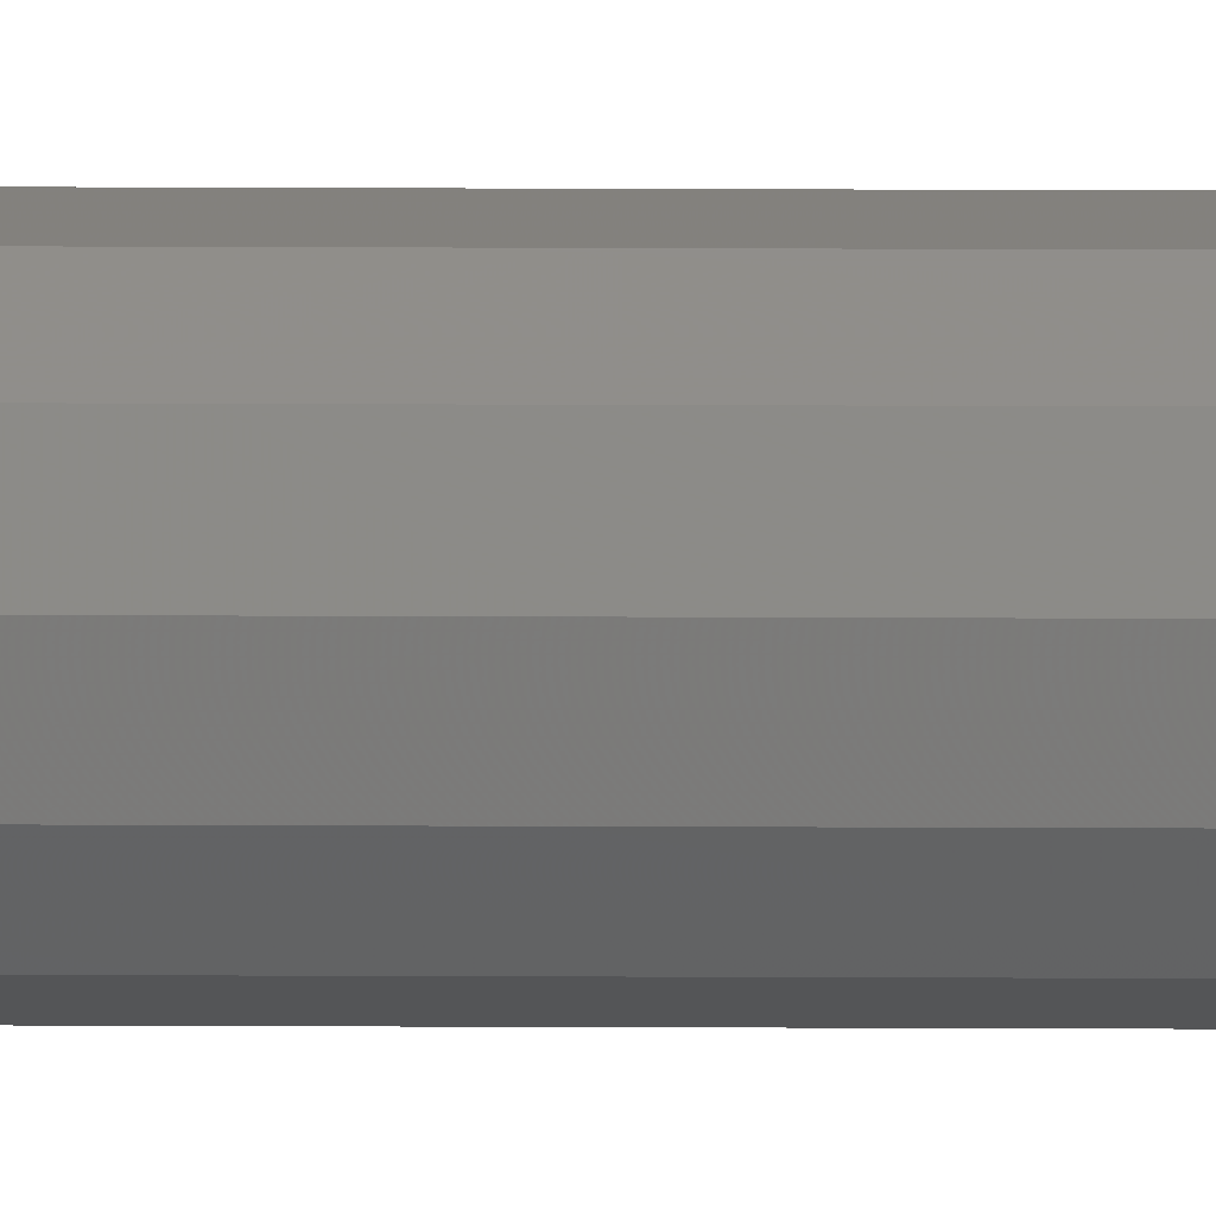
<metadata>
{"format":"stl","ext":"stl","renderer":"f3d","projection":"perspective","resolution":1024,"background":"white","views":[{"elev":61.2,"azim":-89.8,"up":"+Y"}]}
</metadata>
<code>
# stl→obj: 444 verts, 884 faces
v 0.16 0 0.4
v 0.1386 -0.08 0.4
v 0.16 0 0
v 0.1386 -0.08 0
v 0.16 0 0.8
v 0.1386 -0.08 0.8
v 0.1386 0.08 0.4
v 0.1386 0.08 0
v 0.08 0.1386 0.4
v 0.08 0.1386 0
v 0.08 0.1386 0.8
v 0.1386 0.08 0.8
v 0 0.16 0.4
v 0 0.16 0
v -0.08 0.1386 0.4
v -0.08 0.1386 0
v -0.1386 0.08 0.4
v -0.1386 0.08 0
v -0.1386 0.08 0.8
v -0.08 0.1386 0.8
v -0.16 0 0.4
v -0.16 0 0
v -0.16 0 0.8
v -0.1386 -0.08 0.4
v -0.1386 -0.08 0
v -0.08 -0.1386 0.4
v -0.08 -0.1386 0
v -0.08 -0.1386 0.8
v -0.1386 -0.08 0.8
v 0 -0.16 0.4
v 0 -0.16 0
v 0 -0.16 0.8
v 0.08 -0.1386 0.4
v 0.08 -0.1386 0
v 0.08 -0.1386 0.8
v -0.05 0.0866 12.4
v 0 0.1 12.4
v -0.05 0.0866 12.8
v 0 0.1 12.8
v -0.0866 0.05 12.4
v -0.0866 0.05 12.8
v -0.1 0 12.4
v -0.1 0 12.8
v -0.0866 -0.05 12.4
v -0.0866 -0.05 12.8
v -0.05 -0.0866 12.4
v -0.05 -0.0866 12.8
v 0 -0.1 12.4
v 0 -0.1 12.8
v 0.05 -0.0866 12.4
v 0.05 -0.0866 12.8
v 0.0866 -0.05 12.4
v 0.0866 -0.05 12.8
v 0.1 0 12.8
v 0.1 0 12.4
v 0.0866 0.05 12.4
v 0.0866 0.05 12.8
v 0.05 0.0866 12.4
v 0.05 0.0866 12.8
v 0.1 0 0
v 0.0866 -0.05 0
v 0.0866 0.05 0
v 0.05 0.0866 0
v 0 0.1 0
v -0.05 0.0866 0
v -0.0866 0.05 0
v -0.1 0 0
v -0.0866 -0.05 0
v -0.05 -0.0866 0
v 0 -0.1 0
v 0.05 -0.0866 0
v 0.1386 -0.08 12.8
v 0.16 0 12.8
v 0.1386 0.08 12.8
v 0.08 0.1386 12.8
v 0 0.16 12.8
v -0.08 0.1386 12.8
v -0.1386 0.08 12.8
v -0.16 0 12.8
v -0.1386 -0.08 12.8
v -0.08 -0.1386 12.8
v 0 -0.16 12.8
v 0.08 -0.1386 12.8
v 0 -0.16 2.8
v 0.08 -0.1386 2.8
v 0 -0.16 3.2
v 0.08 -0.1386 3.2
v -0.08 -0.1386 2.8
v -0.08 -0.1386 3.2
v -0.1386 -0.08 2.8
v -0.1386 -0.08 3.2
v -0.16 0 2.8
v -0.16 0 3.2
v -0.1386 0.08 2.8
v -0.1386 0.08 3.2
v -0.08 0.1386 2.8
v -0.08 0.1386 3.2
v 0 0.16 2.8
v 0 0.16 3.2
v 0.08 0.1386 2.8
v 0.08 0.1386 3.2
v 0.1386 0.08 2.8
v 0.1386 0.08 3.2
v 0.16 0 2.8
v 0.16 0 3.2
v 0.1386 -0.08 2.8
v 0.1386 -0.08 3.2
v 0.1386 0.08 1.2
v 0.16 0 1.2
v 0 0.16 0.8
v -0.08 0.1386 1.2
v 0 0.16 1.2
v -0.1386 0.08 1.2
v -0.1386 -0.08 1.2
v -0.16 0 1.2
v -0.08 -0.1386 1.2
v 0.08 -0.1386 1.2
v 0 -0.16 1.2
v 0.1386 -0.08 1.2
v 0.08 0.1386 1.2
v 0.1386 -0.08 1.6
v 0.16 0 1.6
v 0.1386 0.08 1.6
v 0.08 0.1386 1.6
v 0 0.16 1.6
v -0.08 0.1386 1.6
v -0.1386 0.08 1.6
v -0.16 0 1.6
v -0.1386 -0.08 1.6
v -0.08 -0.1386 1.6
v 0 -0.16 1.6
v 0.08 -0.1386 1.6
v 0.1386 -0.08 2
v 0.16 0 2
v 0.1386 -0.08 2.4
v 0.16 0 2.4
v 0.1386 0.08 2
v 0.1386 0.08 2.4
v 0.08 0.1386 2
v 0.08 0.1386 2.4
v 0 0.16 2
v 0 0.16 2.4
v -0.08 0.1386 2
v -0.08 0.1386 2.4
v -0.1386 0.08 2
v -0.1386 0.08 2.4
v -0.16 0 2
v -0.16 0 2.4
v -0.1386 -0.08 2
v -0.1386 -0.08 2.4
v -0.08 -0.1386 2
v -0.08 -0.1386 2.4
v 0 -0.16 2
v 0 -0.16 2.4
v 0.08 -0.1386 2
v 0.08 -0.1386 2.4
v 0.1386 -0.08 3.6
v 0.16 0 3.6
v 0.08 -0.1386 3.6
v 0 -0.16 3.6
v -0.08 -0.1386 3.6
v -0.1386 -0.08 3.6
v -0.16 0 3.6
v -0.1386 0.08 3.6
v -0.08 0.1386 3.6
v 0 0.16 3.6
v 0.08 0.1386 3.6
v 0.1386 0.08 3.6
v 0.1386 -0.08 4.8
v 0.16 0 4.8
v 0.1386 -0.08 5.2
v 0.16 0 5.2
v 0.08 -0.1386 4.8
v 0.08 -0.1386 5.2
v 0 -0.16 4.8
v 0 -0.16 5.2
v -0.08 -0.1386 4.8
v -0.08 -0.1386 5.2
v -0.1386 -0.08 4.8
v -0.1386 -0.08 5.2
v -0.16 0 4.8
v -0.16 0 5.2
v -0.1386 0.08 4.8
v -0.1386 0.08 5.2
v -0.08 0.1386 4.8
v -0.08 0.1386 5.2
v 0 0.16 4.8
v 0 0.16 5.2
v 0.08 0.1386 4.8
v 0.08 0.1386 5.2
v 0.1386 0.08 4.8
v 0.1386 0.08 5.2
v 0.1386 -0.08 4
v 0.16 0 4
v 0.1386 -0.08 4.4
v 0.16 0 4.4
v 0.1386 0.08 4
v 0.1386 0.08 4.4
v 0.08 0.1386 4
v 0.08 0.1386 4.4
v 0 0.16 4
v 0 0.16 4.4
v -0.08 0.1386 4
v -0.08 0.1386 4.4
v -0.1386 0.08 4
v -0.1386 0.08 4.4
v -0.16 0 4
v -0.16 0 4.4
v -0.1386 -0.08 4
v -0.1386 -0.08 4.4
v -0.08 -0.1386 4
v -0.08 -0.1386 4.4
v 0 -0.16 4
v 0 -0.16 4.4
v 0.08 -0.1386 4
v 0.08 -0.1386 4.4
v 0.1386 -0.08 5.6
v 0.16 0 5.6
v 0.1386 -0.08 6
v 0.16 0 6
v 0.08 -0.1386 5.6
v 0.08 -0.1386 6
v 0 -0.16 5.6
v 0 -0.16 6
v -0.08 -0.1386 5.6
v -0.08 -0.1386 6
v -0.1386 -0.08 5.6
v -0.1386 -0.08 6
v -0.16 0 5.6
v -0.16 0 6
v -0.1386 0.08 5.6
v -0.1386 0.08 6
v -0.08 0.1386 5.6
v -0.08 0.1386 6
v 0 0.16 5.6
v 0 0.16 6
v 0.08 0.1386 5.6
v 0.08 0.1386 6
v 0.1386 0.08 5.6
v 0.1386 0.08 6
v 0.1386 -0.08 6.4
v 0.16 0 6.4
v 0.08 -0.1386 6.4
v 0 -0.16 6.4
v -0.08 -0.1386 6.4
v -0.1386 -0.08 6.4
v -0.16 0 6.4
v -0.1386 0.08 6.4
v -0.08 0.1386 6.4
v 0 0.16 6.4
v 0.08 0.1386 6.4
v 0.1386 0.08 6.4
v 0.1386 -0.08 6.8
v 0.16 0 6.8
v 0.08 -0.1386 6.8
v 0 -0.16 6.8
v -0.08 -0.1386 6.8
v -0.1386 -0.08 6.8
v -0.16 0 6.8
v -0.1386 0.08 6.8
v -0.08 0.1386 6.8
v 0 0.16 6.8
v 0.08 0.1386 6.8
v 0.1386 0.08 6.8
v 0.1386 -0.08 7.2
v 0.16 0 7.2
v 0.08 -0.1386 7.2
v 0 -0.16 7.2
v -0.08 -0.1386 7.2
v -0.1386 -0.08 7.2
v -0.16 0 7.2
v -0.1386 0.08 7.2
v -0.08 0.1386 7.2
v 0 0.16 7.2
v 0.08 0.1386 7.2
v 0.1386 0.08 7.2
v 0.1386 -0.08 7.6
v 0.16 0 7.6
v 0.08 -0.1386 7.6
v 0 -0.16 7.6
v -0.08 -0.1386 7.6
v -0.1386 -0.08 7.6
v -0.16 0 7.6
v -0.1386 0.08 7.6
v -0.08 0.1386 7.6
v 0 0.16 7.6
v 0.08 0.1386 7.6
v 0.1386 0.08 7.6
v 0.1386 -0.08 9.2
v 0.16 0 9.2
v 0.1386 -0.08 9.6
v 0.16 0 9.6
v 0.08 -0.1386 9.2
v 0.08 -0.1386 9.6
v 0 -0.16 9.2
v 0 -0.16 9.6
v -0.08 -0.1386 9.2
v -0.08 -0.1386 9.6
v -0.1386 -0.08 9.2
v -0.1386 -0.08 9.6
v -0.16 0 9.2
v -0.16 0 9.6
v -0.1386 0.08 9.2
v -0.1386 0.08 9.6
v -0.08 0.1386 9.2
v -0.08 0.1386 9.6
v 0 0.16 9.2
v 0 0.16 9.6
v 0.08 0.1386 9.2
v 0.08 0.1386 9.6
v 0.1386 0.08 9.2
v 0.1386 0.08 9.6
v 0.1386 -0.08 8
v 0.16 0 8
v 0.1386 -0.08 8.4
v 0.16 0 8.4
v 0.1386 0.08 8
v 0.1386 0.08 8.4
v 0.08 0.1386 8
v 0.08 0.1386 8.4
v 0 0.16 8
v 0 0.16 8.4
v -0.08 0.1386 8
v -0.08 0.1386 8.4
v -0.1386 0.08 8
v -0.1386 0.08 8.4
v -0.16 0 8
v -0.16 0 8.4
v -0.1386 -0.08 8
v -0.1386 -0.08 8.4
v -0.08 -0.1386 8
v -0.08 -0.1386 8.4
v 0 -0.16 8
v 0 -0.16 8.4
v 0.08 -0.1386 8
v 0.08 -0.1386 8.4
v 0.1386 -0.08 8.8
v 0.16 0 8.8
v 0.1386 0.08 8.8
v 0.08 0.1386 8.8
v 0 0.16 8.8
v -0.08 0.1386 8.8
v -0.1386 0.08 8.8
v -0.16 0 8.8
v -0.1386 -0.08 8.8
v -0.08 -0.1386 8.8
v 0 -0.16 8.8
v 0.08 -0.1386 8.8
v 0 -0.16 10
v 0.08 -0.1386 10
v -0.08 -0.1386 10
v -0.1386 -0.08 10
v -0.16 0 10
v -0.1386 0.08 10
v -0.08 0.1386 10
v 0 0.16 10
v 0.08 0.1386 10
v 0.1386 0.08 10
v 0.16 0 10
v 0.1386 -0.08 10
v 0 -0.16 12.4
v 0.08 -0.1386 12.4
v -0.08 -0.1386 12.4
v -0.1386 -0.08 12.4
v -0.16 0 12.4
v -0.1386 0.08 12.4
v -0.08 0.1386 12.4
v 0 0.16 12.4
v 0.08 0.1386 12.4
v 0.1386 0.08 12.4
v 0.16 0 12.4
v 0.1386 -0.08 12.4
v 0.1386 -0.08 10.4
v 0.16 0 10.4
v 0.1386 0.08 10.4
v 0.08 0.1386 10.4
v 0 0.16 10.4
v -0.08 0.1386 10.4
v -0.1386 0.08 10.4
v -0.16 0 10.4
v -0.1386 -0.08 10.4
v -0.08 -0.1386 10.4
v 0 -0.16 10.4
v 0.08 -0.1386 10.4
v 0.1386 -0.08 10.8
v 0.16 0 10.8
v 0.1386 0.08 10.8
v 0.08 0.1386 10.8
v 0 0.16 10.8
v -0.08 0.1386 10.8
v -0.1386 0.08 10.8
v -0.16 0 10.8
v -0.1386 -0.08 10.8
v -0.08 -0.1386 10.8
v 0 -0.16 10.8
v 0.08 -0.1386 10.8
v 0.1386 -0.08 11.2
v 0.16 0 11.2
v 0.1386 0.08 11.2
v 0.08 0.1386 11.2
v 0 0.16 11.2
v -0.08 0.1386 11.2
v -0.1386 0.08 11.2
v -0.16 0 11.2
v -0.1386 -0.08 11.2
v -0.08 -0.1386 11.2
v 0 -0.16 11.2
v 0.08 -0.1386 11.2
v 0.1386 -0.08 11.6
v 0.16 0 11.6
v 0.1386 -0.08 12
v 0.16 0 12
v 0.1386 0.08 11.6
v 0.1386 0.08 12
v 0.08 0.1386 11.6
v 0.08 0.1386 12
v 0 0.16 11.6
v 0 0.16 12
v -0.08 0.1386 11.6
v -0.08 0.1386 12
v -0.1386 0.08 11.6
v -0.1386 0.08 12
v -0.16 0 11.6
v -0.16 0 12
v -0.1386 -0.08 11.6
v -0.1386 -0.08 12
v -0.08 -0.1386 11.6
v -0.08 -0.1386 12
v 0 -0.16 11.6
v 0 -0.16 12
v 0.08 -0.1386 11.6
v 0.08 -0.1386 12
v -0.05 -0.0866 0.4
v -0.0866 -0.05 0.4
v -0.1 0 0.4
v -0.0866 0.05 0.4
v -0.05 0.0866 0.4
v 0 0.1 0.4
v 0.05 0.0866 0.4
v 0.0866 0.05 0.4
v 0.1 0 0.4
v 0.0866 -0.05 0.4
v 0.05 -0.0866 0.4
v 0 -0.1 0.4
f 1 2 3
f 3 2 4
f 5 6 1
f 1 6 2
f 7 1 8
f 8 1 3
f 9 7 10
f 10 7 8
f 11 12 9
f 9 12 7
f 13 9 14
f 14 9 10
f 15 13 16
f 16 13 14
f 17 15 18
f 18 15 16
f 19 20 17
f 17 20 15
f 21 17 22
f 22 17 18
f 23 19 21
f 21 19 17
f 24 21 25
f 25 21 22
f 26 24 27
f 27 24 25
f 28 29 26
f 26 29 24
f 30 26 31
f 31 26 27
f 32 28 30
f 30 28 26
f 33 30 34
f 34 30 31
f 2 33 4
f 4 33 34
f 6 35 2
f 2 35 33
f 36 37 38
f 38 37 39
f 40 36 41
f 41 36 38
f 42 40 43
f 43 40 41
f 44 42 45
f 45 42 43
f 46 44 47
f 47 44 45
f 48 46 49
f 49 46 47
f 50 48 51
f 51 48 49
f 52 50 53
f 53 50 51
f 53 54 52
f 52 54 55
f 56 55 57
f 57 55 54
f 58 56 59
f 59 56 57
f 37 58 39
f 39 58 59
f 60 3 61
f 61 3 4
f 62 8 60
f 60 8 3
f 63 10 62
f 62 10 8
f 64 14 63
f 63 14 10
f 65 16 64
f 64 16 14
f 66 18 65
f 65 18 16
f 67 22 66
f 66 22 18
f 68 25 67
f 67 25 22
f 69 27 68
f 68 27 25
f 70 31 69
f 69 31 27
f 71 34 70
f 70 34 31
f 61 4 71
f 71 4 34
f 53 72 54
f 54 72 73
f 54 73 57
f 57 73 74
f 57 74 59
f 59 74 75
f 59 75 39
f 39 75 76
f 39 76 38
f 38 76 77
f 38 77 41
f 41 77 78
f 41 78 43
f 43 78 79
f 43 79 45
f 45 79 80
f 45 80 47
f 47 80 81
f 47 81 49
f 49 81 82
f 49 82 51
f 51 82 83
f 51 83 53
f 53 83 72
f 84 85 86
f 86 85 87
f 88 84 89
f 89 84 86
f 90 88 91
f 91 88 89
f 92 90 93
f 93 90 91
f 94 92 95
f 95 92 93
f 96 94 97
f 97 94 95
f 98 96 99
f 99 96 97
f 100 98 101
f 101 98 99
f 102 100 103
f 103 100 101
f 104 102 105
f 105 102 103
f 106 104 107
f 107 104 105
f 85 106 87
f 87 106 107
f 12 5 7
f 7 5 1
f 108 109 12
f 12 109 5
f 110 11 13
f 13 11 9
f 20 110 15
f 15 110 13
f 111 112 20
f 20 112 110
f 113 111 19
f 19 111 20
f 29 23 24
f 24 23 21
f 114 115 29
f 29 115 23
f 116 114 28
f 28 114 29
f 35 32 33
f 33 32 30
f 117 118 35
f 35 118 32
f 119 117 6
f 6 117 35
f 6 5 119
f 119 5 109
f 12 11 108
f 108 11 120
f 11 110 120
f 120 110 112
f 19 23 113
f 113 23 115
f 28 32 116
f 116 32 118
f 119 109 121
f 121 109 122
f 109 108 122
f 122 108 123
f 108 120 123
f 123 120 124
f 120 112 124
f 124 112 125
f 112 111 125
f 125 111 126
f 111 113 126
f 126 113 127
f 113 115 127
f 127 115 128
f 115 114 128
f 128 114 129
f 114 116 129
f 129 116 130
f 116 118 130
f 130 118 131
f 132 131 117
f 117 131 118
f 117 119 132
f 132 119 121
f 133 134 135
f 135 134 136
f 134 137 136
f 136 137 138
f 137 139 138
f 138 139 140
f 139 141 140
f 140 141 142
f 141 143 142
f 142 143 144
f 143 145 144
f 144 145 146
f 145 147 146
f 146 147 148
f 147 149 148
f 148 149 150
f 149 151 150
f 150 151 152
f 151 153 152
f 152 153 154
f 153 155 154
f 154 155 156
f 155 133 156
f 156 133 135
f 135 136 106
f 106 136 104
f 136 138 104
f 104 138 102
f 138 140 102
f 102 140 100
f 140 142 100
f 100 142 98
f 142 144 98
f 98 144 96
f 144 146 96
f 96 146 94
f 146 148 94
f 94 148 92
f 148 150 92
f 92 150 90
f 150 152 90
f 90 152 88
f 152 154 88
f 88 154 84
f 154 156 84
f 84 156 85
f 156 135 85
f 85 135 106
f 107 105 157
f 157 105 158
f 87 107 159
f 159 107 157
f 86 87 160
f 160 87 159
f 89 86 161
f 161 86 160
f 91 89 162
f 162 89 161
f 93 91 163
f 163 91 162
f 95 93 164
f 164 93 163
f 97 95 165
f 165 95 164
f 99 97 166
f 166 97 165
f 101 99 167
f 167 99 166
f 103 101 168
f 168 101 167
f 105 103 158
f 158 103 168
f 169 170 171
f 171 170 172
f 173 169 174
f 174 169 171
f 175 173 176
f 176 173 174
f 177 175 178
f 178 175 176
f 179 177 180
f 180 177 178
f 181 179 182
f 182 179 180
f 183 181 184
f 184 181 182
f 185 183 186
f 186 183 184
f 187 185 188
f 188 185 186
f 189 187 190
f 190 187 188
f 191 189 192
f 192 189 190
f 170 191 172
f 172 191 192
f 193 194 195
f 195 194 196
f 194 197 196
f 196 197 198
f 197 199 198
f 198 199 200
f 199 201 200
f 200 201 202
f 201 203 202
f 202 203 204
f 203 205 204
f 204 205 206
f 205 207 206
f 206 207 208
f 207 209 208
f 208 209 210
f 209 211 210
f 210 211 212
f 211 213 212
f 212 213 214
f 213 215 214
f 214 215 216
f 215 193 216
f 216 193 195
f 195 196 169
f 169 196 170
f 196 198 170
f 170 198 191
f 198 200 191
f 191 200 189
f 200 202 189
f 189 202 187
f 202 204 187
f 187 204 185
f 204 206 185
f 185 206 183
f 206 208 183
f 183 208 181
f 208 210 181
f 181 210 179
f 210 212 179
f 179 212 177
f 212 214 177
f 177 214 175
f 214 216 175
f 175 216 173
f 216 195 173
f 173 195 169
f 217 218 219
f 219 218 220
f 221 217 222
f 222 217 219
f 223 221 224
f 224 221 222
f 225 223 226
f 226 223 224
f 227 225 228
f 228 225 226
f 229 227 230
f 230 227 228
f 231 229 232
f 232 229 230
f 233 231 234
f 234 231 232
f 235 233 236
f 236 233 234
f 237 235 238
f 238 235 236
f 239 237 240
f 240 237 238
f 218 239 220
f 220 239 240
f 219 220 241
f 241 220 242
f 222 219 243
f 243 219 241
f 224 222 244
f 244 222 243
f 226 224 245
f 245 224 244
f 228 226 246
f 246 226 245
f 230 228 247
f 247 228 246
f 232 230 248
f 248 230 247
f 234 232 249
f 249 232 248
f 236 234 250
f 250 234 249
f 238 236 251
f 251 236 250
f 240 238 252
f 252 238 251
f 220 240 242
f 242 240 252
f 241 242 253
f 253 242 254
f 243 241 255
f 255 241 253
f 244 243 256
f 256 243 255
f 245 244 257
f 257 244 256
f 246 245 258
f 258 245 257
f 247 246 259
f 259 246 258
f 248 247 260
f 260 247 259
f 249 248 261
f 261 248 260
f 250 249 262
f 262 249 261
f 251 250 263
f 263 250 262
f 252 251 264
f 264 251 263
f 242 252 254
f 254 252 264
f 253 254 265
f 265 254 266
f 255 253 267
f 267 253 265
f 256 255 268
f 268 255 267
f 257 256 269
f 269 256 268
f 258 257 270
f 270 257 269
f 259 258 271
f 271 258 270
f 260 259 272
f 272 259 271
f 261 260 273
f 273 260 272
f 262 261 274
f 274 261 273
f 263 262 275
f 275 262 274
f 264 263 276
f 276 263 275
f 254 264 266
f 266 264 276
f 265 266 277
f 277 266 278
f 267 265 279
f 279 265 277
f 268 267 280
f 280 267 279
f 269 268 281
f 281 268 280
f 270 269 282
f 282 269 281
f 271 270 283
f 283 270 282
f 272 271 284
f 284 271 283
f 273 272 285
f 285 272 284
f 274 273 286
f 286 273 285
f 275 274 287
f 287 274 286
f 276 275 288
f 288 275 287
f 266 276 278
f 278 276 288
f 289 290 291
f 291 290 292
f 293 289 294
f 294 289 291
f 295 293 296
f 296 293 294
f 297 295 298
f 298 295 296
f 299 297 300
f 300 297 298
f 301 299 302
f 302 299 300
f 303 301 304
f 304 301 302
f 305 303 306
f 306 303 304
f 307 305 308
f 308 305 306
f 309 307 310
f 310 307 308
f 311 309 312
f 312 309 310
f 290 311 292
f 292 311 312
f 313 314 315
f 315 314 316
f 314 317 316
f 316 317 318
f 317 319 318
f 318 319 320
f 319 321 320
f 320 321 322
f 321 323 322
f 322 323 324
f 323 325 324
f 324 325 326
f 325 327 326
f 326 327 328
f 327 329 328
f 328 329 330
f 329 331 330
f 330 331 332
f 331 333 332
f 332 333 334
f 333 335 334
f 334 335 336
f 335 313 336
f 336 313 315
f 315 316 337
f 337 316 338
f 316 318 338
f 338 318 339
f 318 320 339
f 339 320 340
f 320 322 340
f 340 322 341
f 322 324 341
f 341 324 342
f 324 326 342
f 342 326 343
f 326 328 343
f 343 328 344
f 328 330 344
f 344 330 345
f 330 332 345
f 345 332 346
f 332 334 346
f 346 334 347
f 334 336 347
f 347 336 348
f 336 315 348
f 348 315 337
f 296 294 349
f 349 294 350
f 298 296 351
f 351 296 349
f 300 298 352
f 352 298 351
f 302 300 353
f 353 300 352
f 304 302 354
f 354 302 353
f 306 304 355
f 355 304 354
f 308 306 356
f 356 306 355
f 310 308 357
f 357 308 356
f 312 310 358
f 358 310 357
f 292 312 359
f 359 312 358
f 291 292 360
f 360 292 359
f 294 291 350
f 350 291 360
f 361 362 82
f 82 362 83
f 363 361 81
f 81 361 82
f 364 363 80
f 80 363 81
f 365 364 79
f 79 364 80
f 366 365 78
f 78 365 79
f 367 366 77
f 77 366 78
f 368 367 76
f 76 367 77
f 369 368 75
f 75 368 76
f 370 369 74
f 74 369 75
f 371 370 73
f 73 370 74
f 372 371 72
f 72 371 73
f 362 372 83
f 83 372 72
f 360 359 373
f 373 359 374
f 359 358 374
f 374 358 375
f 358 357 375
f 375 357 376
f 357 356 376
f 376 356 377
f 356 355 377
f 377 355 378
f 355 354 378
f 378 354 379
f 354 353 379
f 379 353 380
f 353 352 380
f 380 352 381
f 352 351 381
f 381 351 382
f 351 349 382
f 382 349 383
f 349 350 383
f 383 350 384
f 350 360 384
f 384 360 373
f 373 374 385
f 385 374 386
f 374 375 386
f 386 375 387
f 375 376 387
f 387 376 388
f 376 377 388
f 388 377 389
f 377 378 389
f 389 378 390
f 378 379 390
f 390 379 391
f 379 380 391
f 391 380 392
f 380 381 392
f 392 381 393
f 381 382 393
f 393 382 394
f 382 383 394
f 394 383 395
f 383 384 395
f 395 384 396
f 384 373 396
f 396 373 385
f 385 386 397
f 397 386 398
f 386 387 398
f 398 387 399
f 387 388 399
f 399 388 400
f 388 389 400
f 400 389 401
f 389 390 401
f 401 390 402
f 390 391 402
f 402 391 403
f 391 392 403
f 403 392 404
f 392 393 404
f 404 393 405
f 393 394 405
f 405 394 406
f 394 395 406
f 406 395 407
f 395 396 407
f 407 396 408
f 396 385 408
f 408 385 397
f 409 410 411
f 411 410 412
f 410 413 412
f 412 413 414
f 413 415 414
f 414 415 416
f 415 417 416
f 416 417 418
f 417 419 418
f 418 419 420
f 419 421 420
f 420 421 422
f 421 423 422
f 422 423 424
f 423 425 424
f 424 425 426
f 425 427 426
f 426 427 428
f 427 429 428
f 428 429 430
f 429 431 430
f 430 431 432
f 431 409 432
f 432 409 411
f 411 412 372
f 372 412 371
f 412 414 371
f 371 414 370
f 414 416 370
f 370 416 369
f 416 418 369
f 369 418 368
f 418 420 368
f 368 420 367
f 420 422 367
f 367 422 366
f 422 424 366
f 366 424 365
f 424 426 365
f 365 426 364
f 426 428 364
f 364 428 363
f 428 430 363
f 363 430 361
f 430 432 361
f 361 432 362
f 432 411 362
f 362 411 372
f 346 347 297
f 297 347 295
f 345 346 299
f 299 346 297
f 344 345 301
f 301 345 299
f 343 344 303
f 303 344 301
f 342 343 305
f 305 343 303
f 341 342 307
f 307 342 305
f 340 341 309
f 309 341 307
f 339 340 311
f 311 340 309
f 338 339 290
f 290 339 311
f 337 338 289
f 289 338 290
f 348 337 293
f 293 337 289
f 347 348 295
f 295 348 293
f 161 160 211
f 211 160 213
f 162 161 209
f 209 161 211
f 163 162 207
f 207 162 209
f 164 163 205
f 205 163 207
f 165 164 203
f 203 164 205
f 166 165 201
f 201 165 203
f 167 166 199
f 199 166 201
f 168 167 197
f 197 167 199
f 158 168 194
f 194 168 197
f 157 158 193
f 193 158 194
f 159 157 215
f 215 157 193
f 160 159 213
f 213 159 215
f 131 132 153
f 153 132 155
f 130 131 151
f 151 131 153
f 129 130 149
f 149 130 151
f 128 129 147
f 147 129 149
f 127 128 145
f 145 128 147
f 126 127 143
f 143 127 145
f 125 126 141
f 141 126 143
f 124 125 139
f 139 125 141
f 123 124 137
f 137 124 139
f 122 123 134
f 134 123 137
f 121 122 133
f 133 122 134
f 132 121 155
f 155 121 133
f 406 407 427
f 427 407 429
f 405 406 425
f 425 406 427
f 404 405 423
f 423 405 425
f 403 404 421
f 421 404 423
f 402 403 419
f 419 403 421
f 401 402 417
f 417 402 419
f 400 401 415
f 415 401 417
f 399 400 413
f 413 400 415
f 398 399 410
f 410 399 413
f 397 398 409
f 409 398 410
f 408 397 431
f 431 397 409
f 407 408 429
f 429 408 431
f 58 37 46
f 46 37 44
f 42 44 40
f 40 44 37
f 40 37 36
f 58 46 56
f 56 46 48
f 56 48 55
f 55 48 50
f 50 52 55
f 69 68 433
f 433 68 434
f 68 67 434
f 434 67 435
f 67 66 435
f 435 66 436
f 66 65 436
f 436 65 437
f 65 64 437
f 437 64 438
f 64 63 438
f 438 63 439
f 63 62 439
f 439 62 440
f 62 60 440
f 440 60 441
f 442 441 61
f 61 441 60
f 61 71 442
f 442 71 443
f 71 70 443
f 443 70 444
f 70 69 444
f 444 69 433
f 442 443 436
f 436 443 435
f 434 435 433
f 433 435 443
f 433 443 444
f 442 436 441
f 441 436 437
f 441 437 440
f 440 437 438
f 438 439 440
f 176 174 223
f 223 174 221
f 178 176 225
f 225 176 223
f 180 178 227
f 227 178 225
f 182 180 229
f 229 180 227
f 184 182 231
f 231 182 229
f 186 184 233
f 233 184 231
f 188 186 235
f 235 186 233
f 190 188 237
f 237 188 235
f 192 190 239
f 239 190 237
f 172 192 218
f 218 192 239
f 171 172 217
f 217 172 218
f 174 171 221
f 221 171 217
f 280 279 333
f 333 279 335
f 333 331 280
f 280 331 281
f 331 329 281
f 281 329 282
f 329 327 282
f 282 327 283
f 327 325 283
f 283 325 284
f 325 323 284
f 284 323 285
f 323 321 285
f 285 321 286
f 321 319 286
f 286 319 287
f 319 317 287
f 287 317 288
f 317 314 288
f 288 314 278
f 314 313 278
f 278 313 277
f 313 335 277
f 277 335 279

</code>
